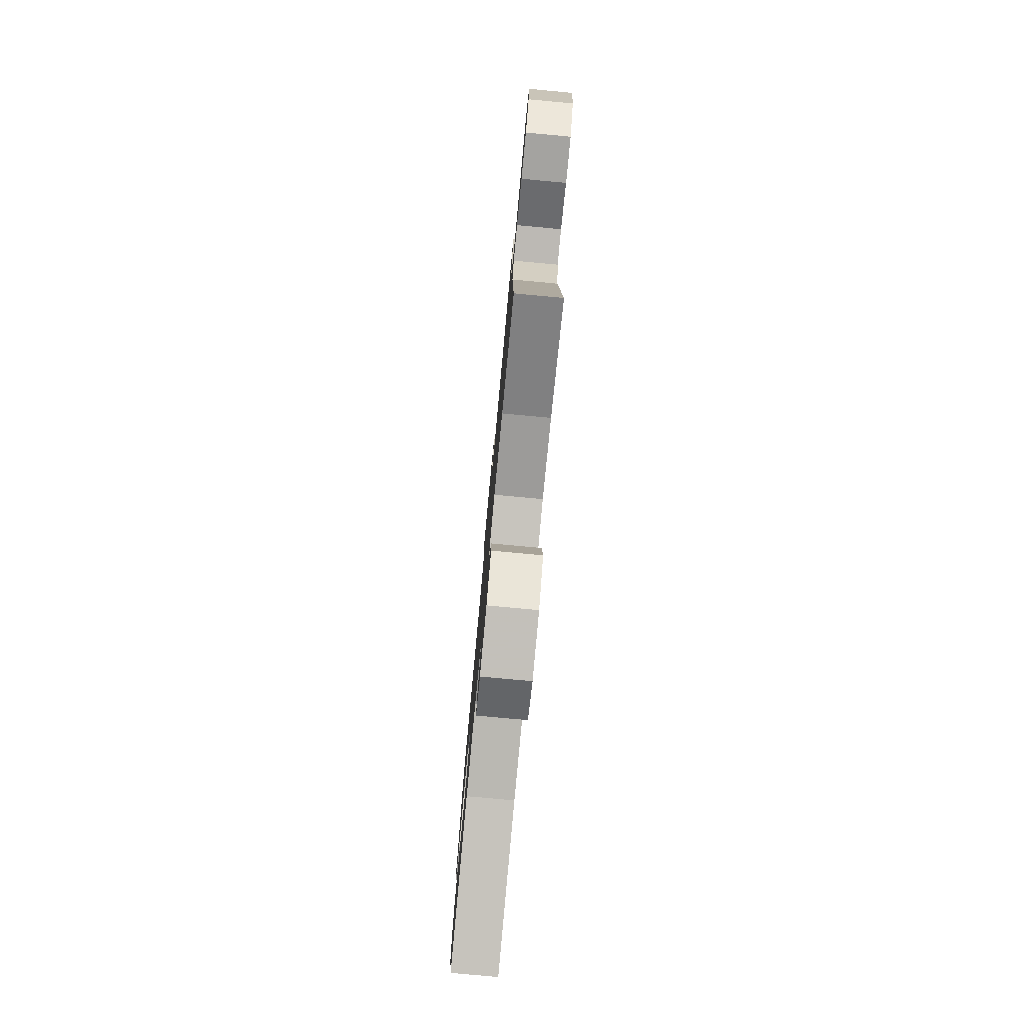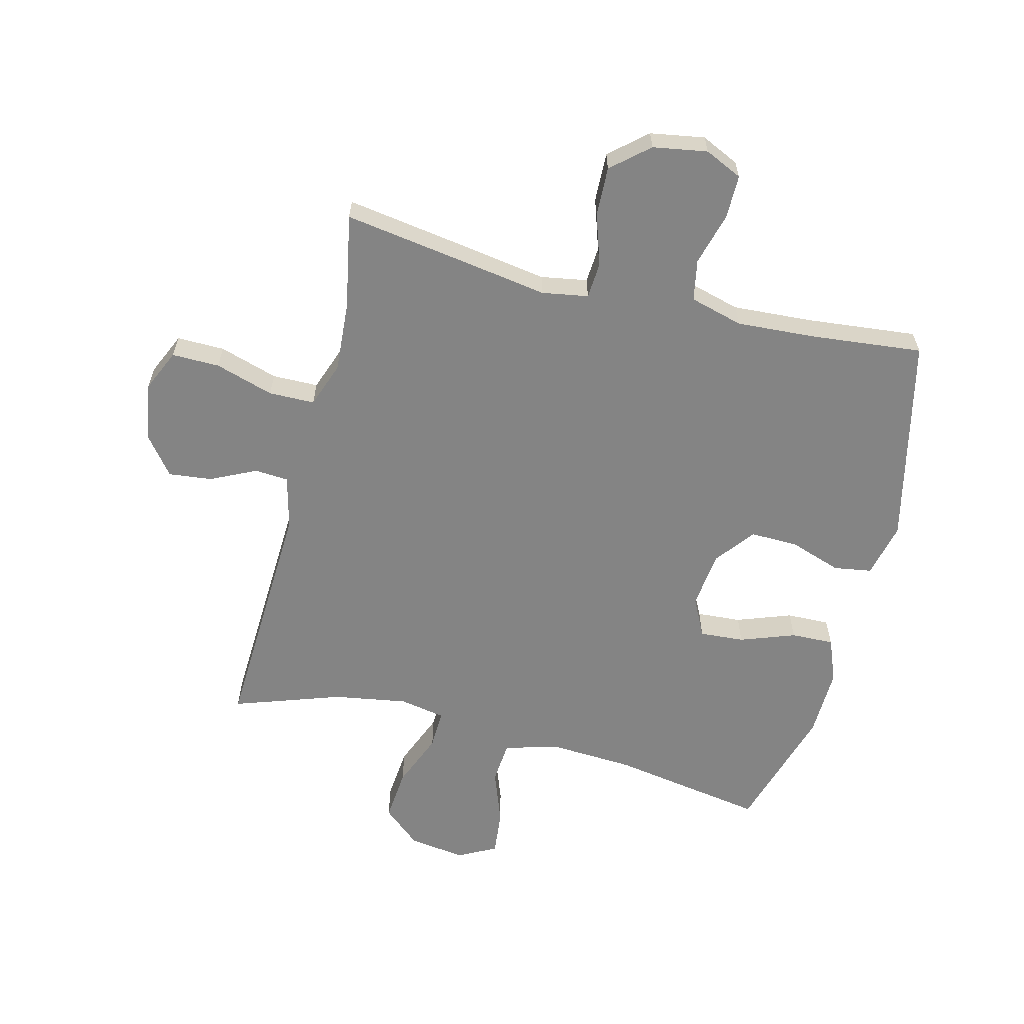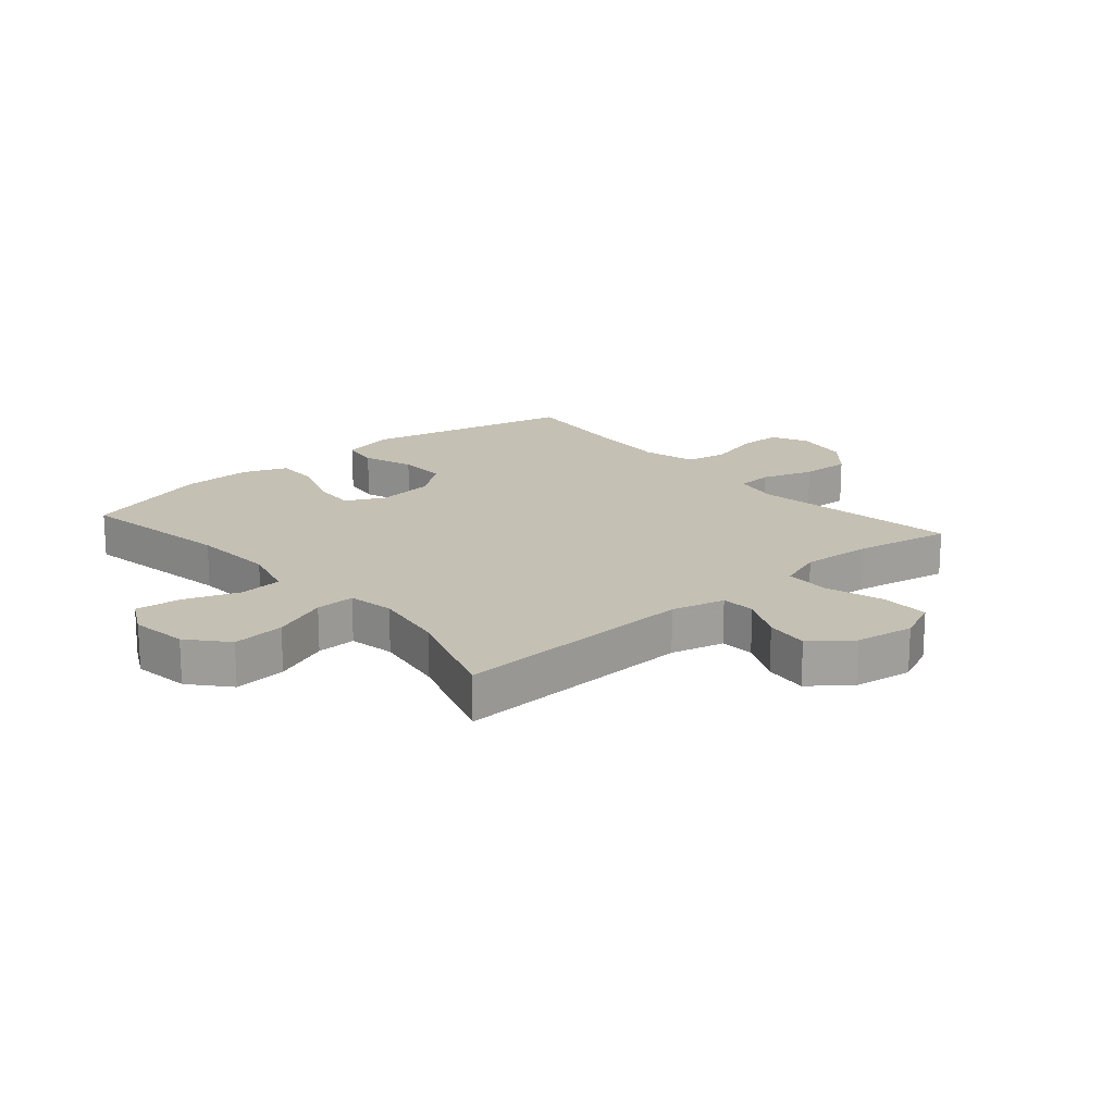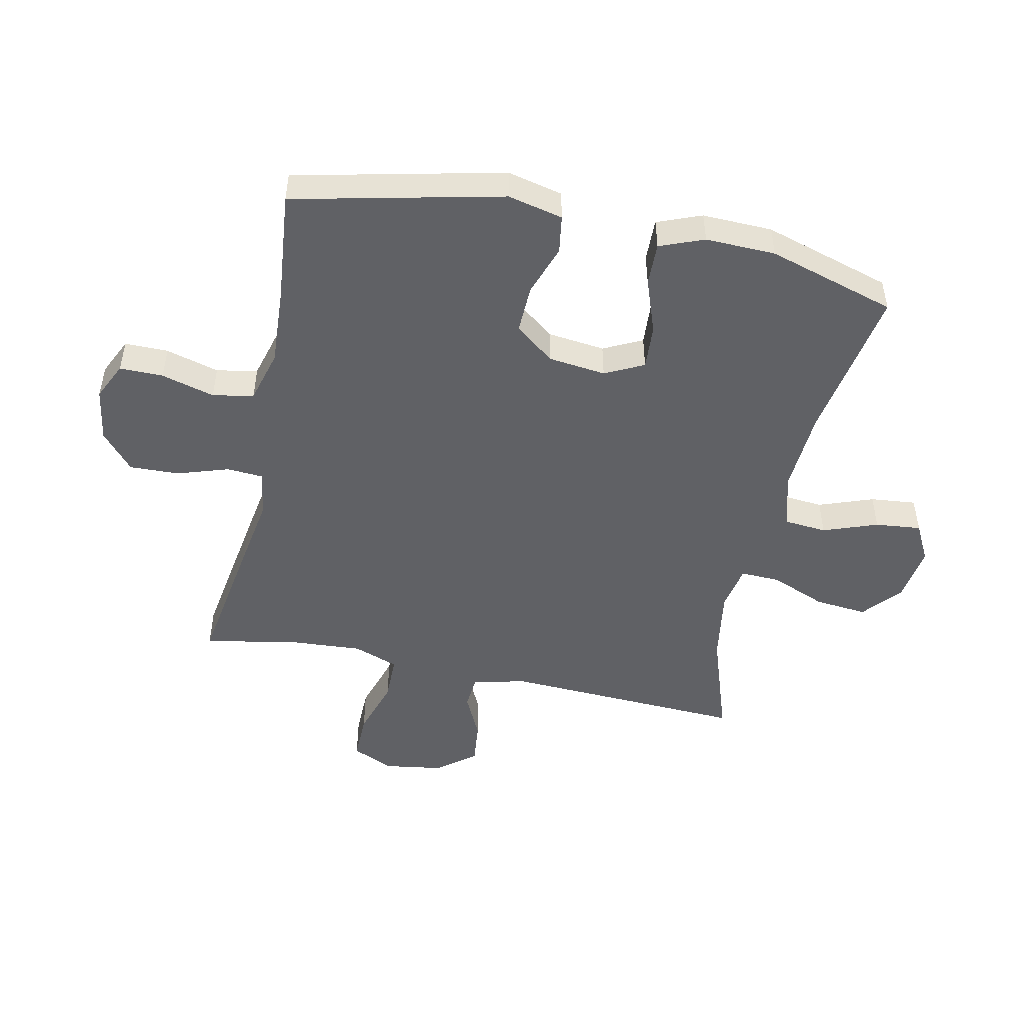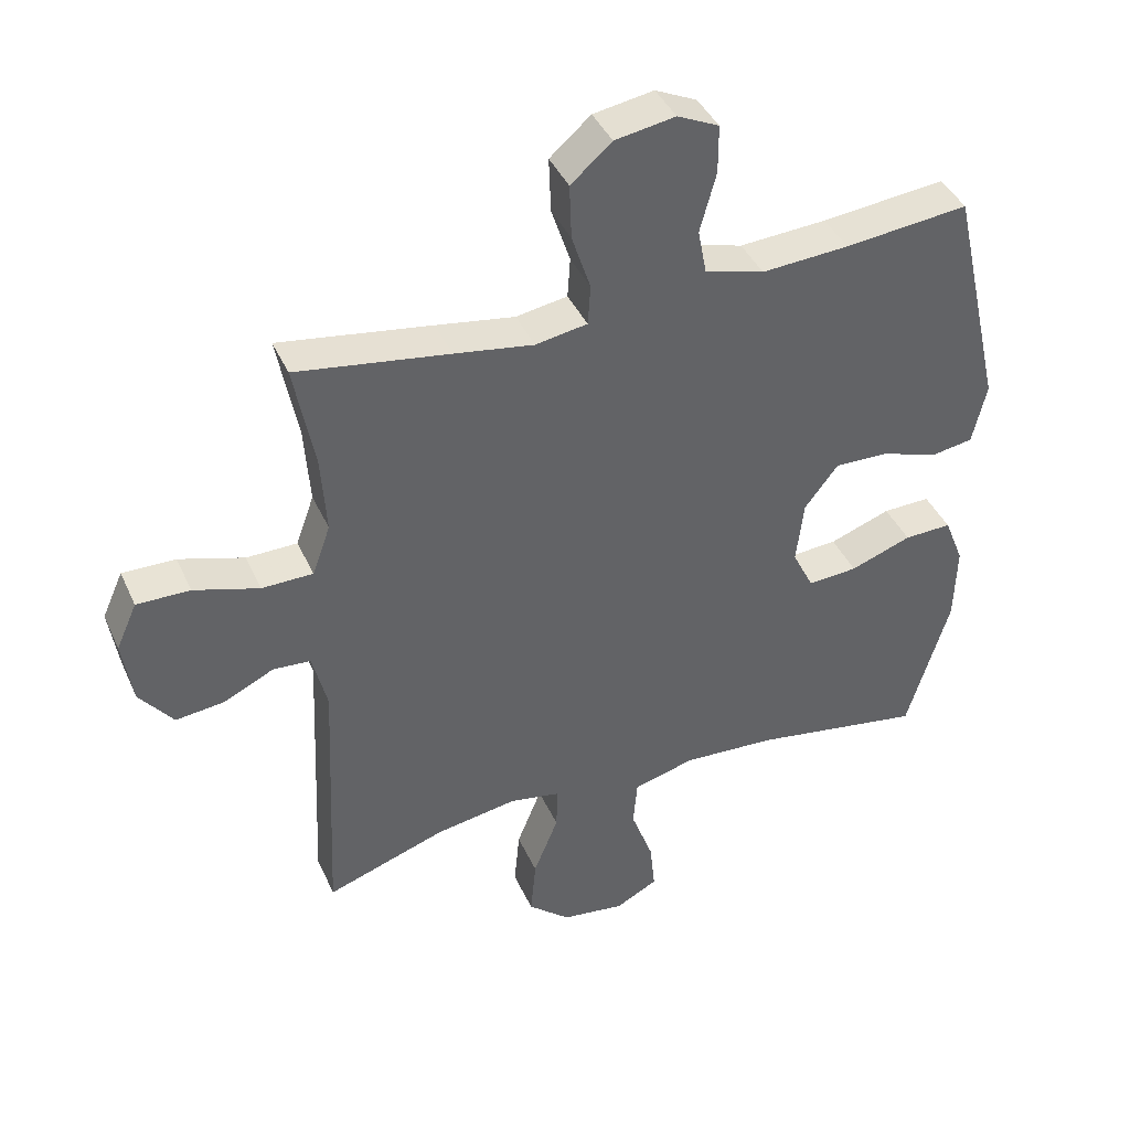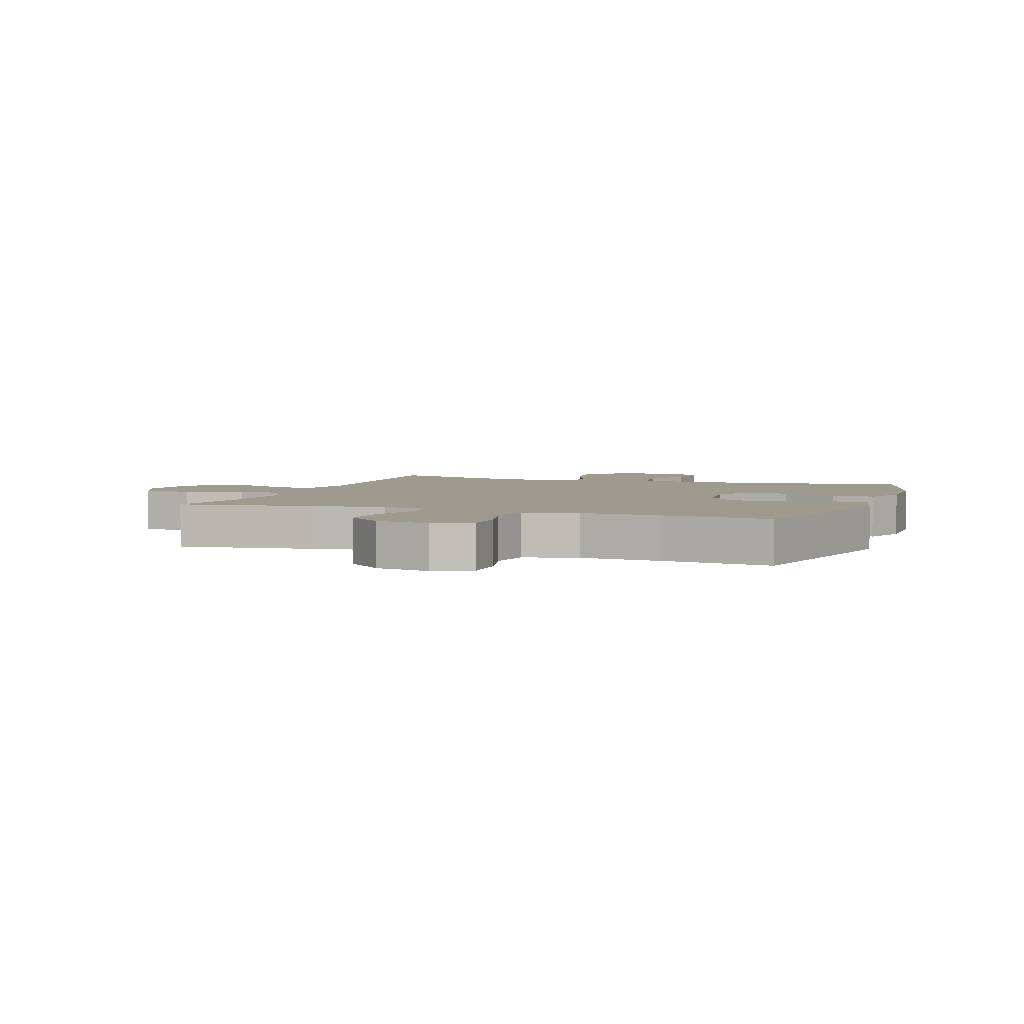
<metadata>
{"format":"obj","ext":"obj","renderer":"f3d","projection":"perspective","resolution":1024,"background":"white","views":[{"elev":-79.2,"azim":-95.3,"up":"+Z"},{"elev":-61.3,"azim":-14.1,"up":"+Y"},{"elev":18.2,"azim":-130.8,"up":"+Y"},{"elev":-49.0,"azim":77.9,"up":"+Y"},{"elev":41.0,"azim":-22.9,"up":"+Z"},{"elev":3.9,"azim":19.9,"up":"+Y"}]}
</metadata>
<code>
v 0.5 0.07 -0.5
v 0.243 0.07 -0.457
v 0.105 0.07 -0.449
v 0.014 0.07 -0.474
v 0.008 0.07 -0.545
v 0.041 0.07 -0.635
v 0.049 0.07 -0.711
v -0.014 0.07 -0.744
v -0.108 0.07 -0.731
v -0.171 0.07 -0.677
v -0.163 0.07 -0.59
v -0.126 0.07 -0.498
v -0.124 0.07 -0.433
v -0.2 0.07 -0.419
v -0.322 0.07 -0.439
v -0.5 0.07 -0.5
v -0.482 0.07 -0.098
v -0.504 0.07 -0.01
v -0.56 0.07 -0.006
v -0.635 0.07 -0.042
v -0.707 0.07 -0.05
v -0.757 0.07 0.014
v -0.772 0.07 0.111
v -0.741 0.07 0.18
v -0.662 0.07 0.179
v -0.565 0.07 0.149
v -0.489 0.07 0.15
v -0.462 0.07 0.225
v -0.47 0.07 0.342
v -0.5 0.07 0.5
v -0.273 0.07 0.465
v -0.155 0.07 0.446
v -0.078 0.07 0.459
v -0.074 0.07 0.519
v -0.102 0.07 0.604
v -0.105 0.07 0.686
v -0.044 0.07 0.739
v 0.046 0.07 0.754
v 0.108 0.07 0.725
v 0.108 0.07 0.653
v 0.084 0.07 0.565
v 0.097 0.07 0.497
v 0.185 0.07 0.473
v 0.315 0.07 0.481
v 0.5 0.07 0.5
v 0.579 0.07 0.155
v 0.558 0.07 0.064
v 0.495 0.07 0.054
v 0.41 0.07 0.083
v 0.33 0.07 0.085
v 0.28 0.07 0.02
v 0.269 0.07 -0.075
v 0.301 0.07 -0.139
v 0.375 0.07 -0.134
v 0.466 0.07 -0.101
v 0.537 0.07 -0.099
v 0.566 0.07 -0.172
v 0.563 0.07 -0.288
v 0.5 0 -0.5
v 0.243 0 -0.457
v 0.105 0 -0.449
v 0.014 0 -0.474
v 0.008 0 -0.545
v 0.041 0 -0.635
v 0.049 0 -0.711
v -0.014 0 -0.744
v -0.108 0 -0.731
v -0.171 0 -0.677
v -0.163 0 -0.59
v -0.126 0 -0.498
v -0.124 0 -0.433
v -0.2 0 -0.419
v -0.322 0 -0.439
v -0.5 0 -0.5
v -0.482 0 -0.098
v -0.504 0 -0.01
v -0.56 0 -0.006
v -0.635 0 -0.042
v -0.707 0 -0.05
v -0.757 0 0.014
v -0.772 0 0.111
v -0.741 0 0.18
v -0.662 0 0.179
v -0.565 0 0.149
v -0.489 0 0.15
v -0.462 0 0.225
v -0.47 0 0.342
v -0.5 0 0.5
v -0.273 0 0.465
v -0.155 0 0.446
v -0.078 0 0.459
v -0.074 0 0.519
v -0.102 0 0.604
v -0.105 0 0.686
v -0.044 0 0.739
v 0.046 0 0.754
v 0.108 0 0.725
v 0.108 0 0.653
v 0.084 0 0.565
v 0.097 0 0.497
v 0.185 0 0.473
v 0.315 0 0.481
v 0.5 0 0.5
v 0.579 0 0.155
v 0.558 0 0.064
v 0.495 0 0.054
v 0.41 0 0.083
v 0.33 0 0.085
v 0.28 0 0.02
v 0.269 0 -0.075
v 0.301 0 -0.139
v 0.375 0 -0.134
v 0.466 0 -0.101
v 0.537 0 -0.099
v 0.566 0 -0.172
v 0.563 0 -0.288
f 57 58 1 2
f 54 55 56 57
f 53 54 57 2
f 52 53 2 3
f 51 52 3 4
f 46 47 48 49
f 44 45 46 49
f 43 44 49 50
f 42 43 50 51
f 38 39 40 41
f 38 41 42
f 37 38 42
f 34 35 36 37
f 33 34 37 42
f 29 30 31 32
f 28 29 32 33
f 27 28 33 42
f 23 24 25 26
f 23 26 27
f 22 23 27
f 19 20 21 22
f 18 19 22 27
f 17 18 27 42
f 15 16 17 42
f 9 10 11 12
f 9 12 13
f 8 9 13
f 5 6 7 8
f 4 5 8 13
f 51 4 13
f 14 15 42 51
f 13 14 51
f 60 59 116 115
f 115 114 113 112
f 60 115 112 111
f 61 60 111 110
f 62 61 110 109
f 107 106 105 104
f 107 104 103 102
f 108 107 102 101
f 109 108 101 100
f 99 98 97 96
f 100 99 96
f 100 96 95
f 95 94 93 92
f 100 95 92 91
f 90 89 88 87
f 91 90 87 86
f 100 91 86 85
f 84 83 82 81
f 85 84 81
f 85 81 80
f 80 79 78 77
f 85 80 77 76
f 100 85 76 75
f 100 75 74 73
f 70 69 68 67
f 71 70 67
f 71 67 66
f 66 65 64 63
f 71 66 63 62
f 71 62 109
f 109 100 73 72
f 109 72 71
f 1 59 60 2
f 2 60 61 3
f 3 61 62 4
f 4 62 63 5
f 5 63 64 6
f 6 64 65 7
f 7 65 66 8
f 8 66 67 9
f 9 67 68 10
f 10 68 69 11
f 11 69 70 12
f 12 70 71 13
f 13 71 72 14
f 14 72 73 15
f 15 73 74 16
f 16 74 75 17
f 17 75 76 18
f 18 76 77 19
f 19 77 78 20
f 20 78 79 21
f 21 79 80 22
f 22 80 81 23
f 23 81 82 24
f 24 82 83 25
f 25 83 84 26
f 26 84 85 27
f 27 85 86 28
f 28 86 87 29
f 29 87 88 30
f 30 88 89 31
f 31 89 90 32
f 32 90 91 33
f 33 91 92 34
f 34 92 93 35
f 35 93 94 36
f 36 94 95 37
f 37 95 96 38
f 38 96 97 39
f 39 97 98 40
f 40 98 99 41
f 41 99 100 42
f 42 100 101 43
f 43 101 102 44
f 44 102 103 45
f 45 103 104 46
f 46 104 105 47
f 47 105 106 48
f 48 106 107 49
f 49 107 108 50
f 50 108 109 51
f 51 109 110 52
f 52 110 111 53
f 53 111 112 54
f 54 112 113 55
f 55 113 114 56
f 56 114 115 57
f 57 115 116 58
f 58 116 59 1

</code>
